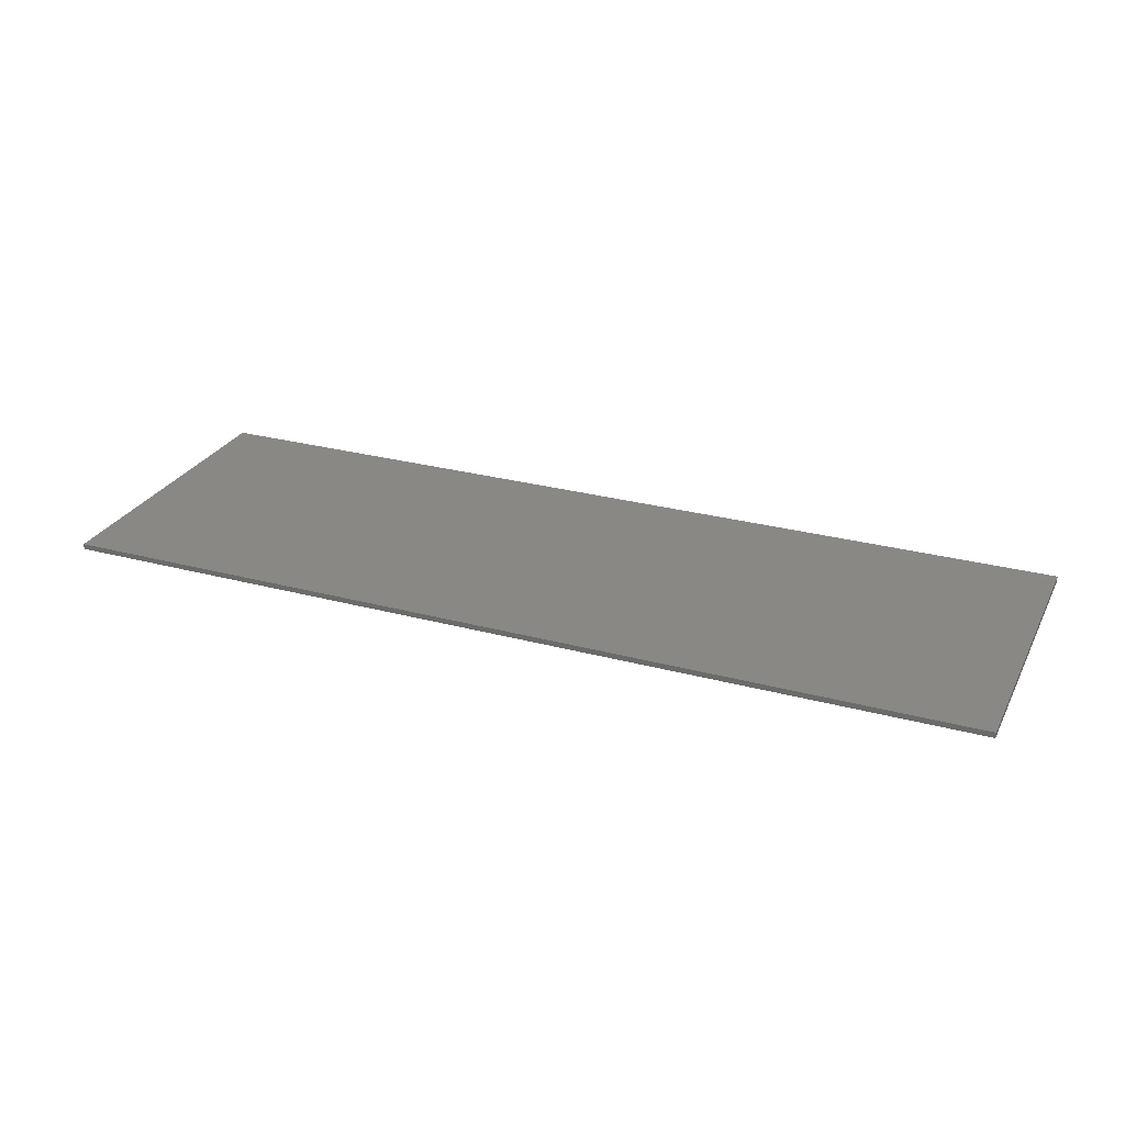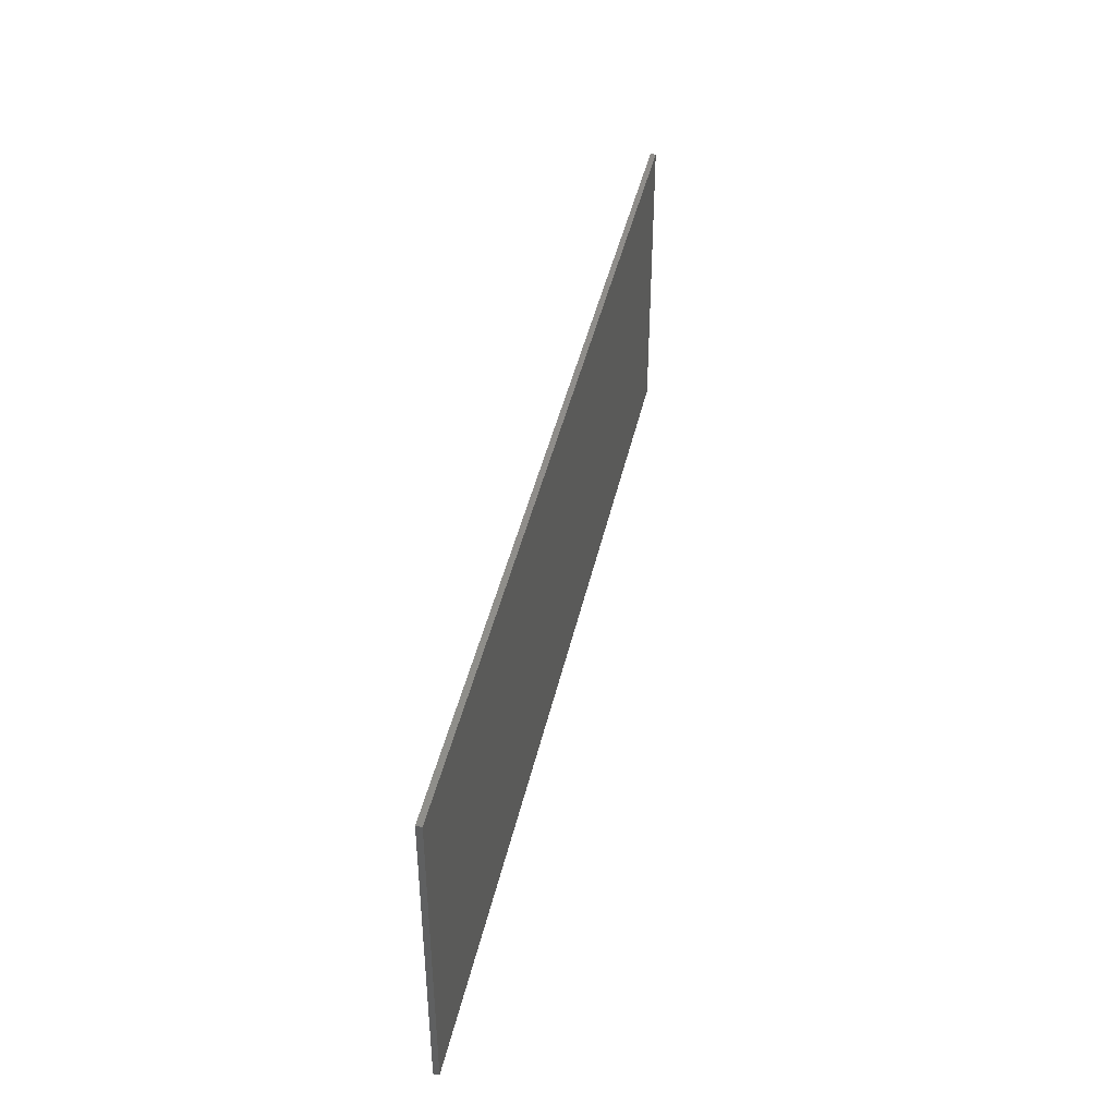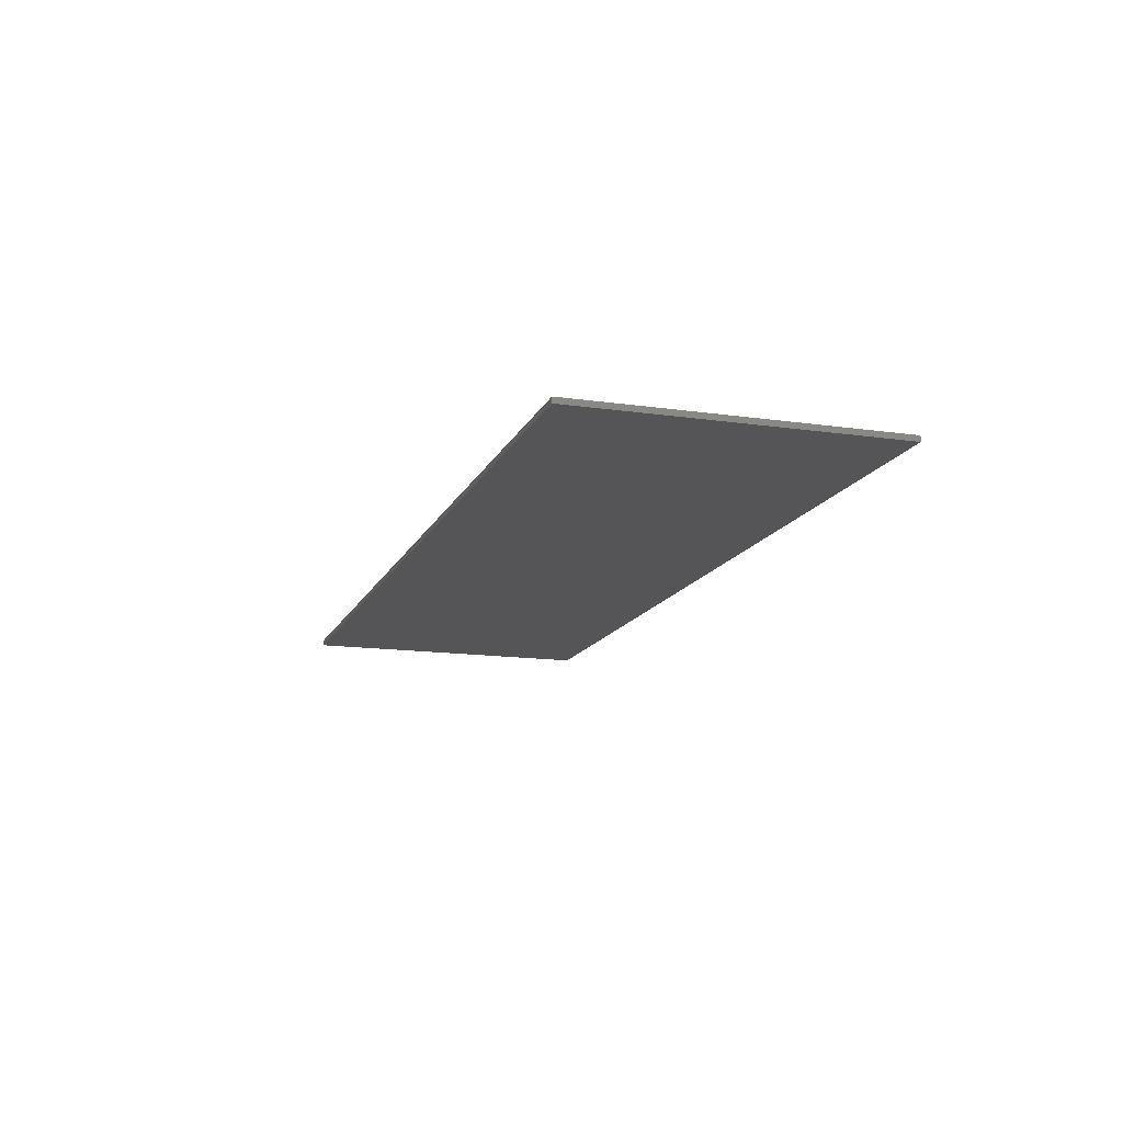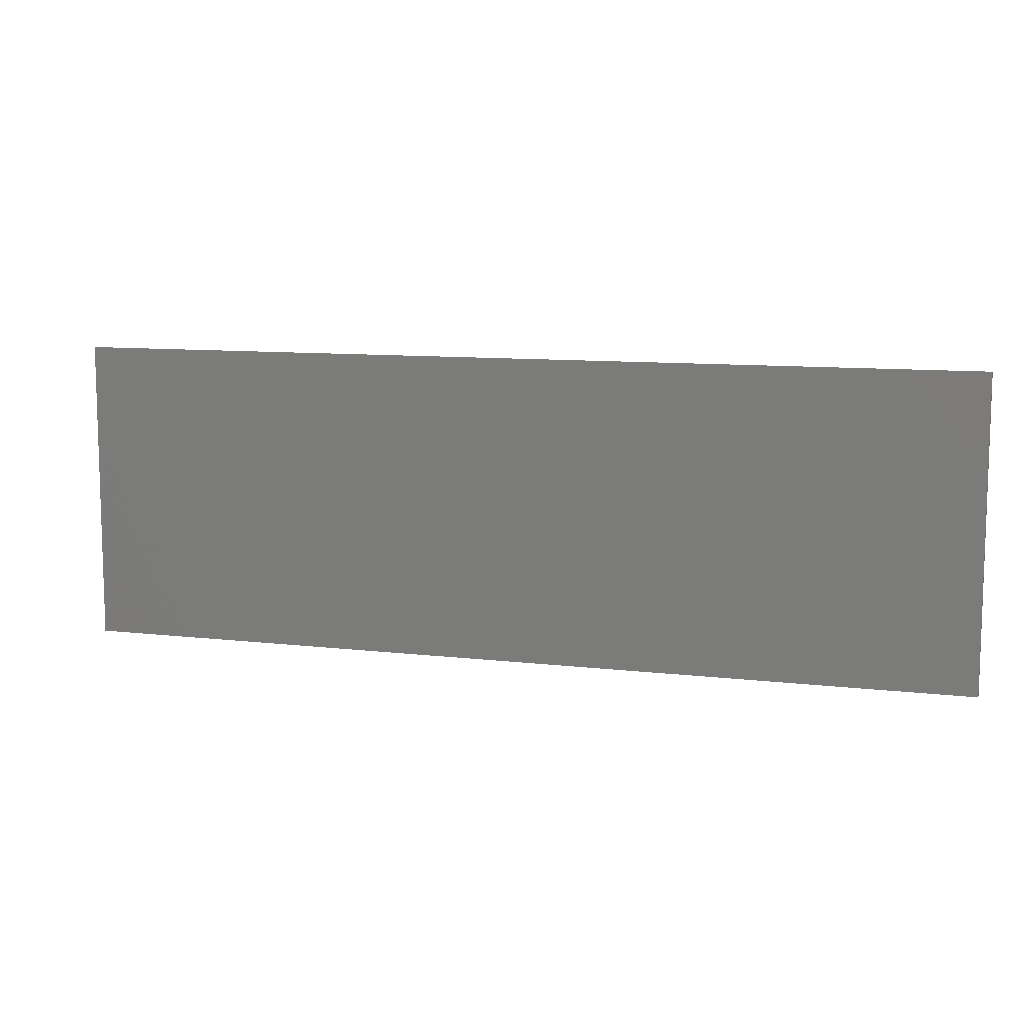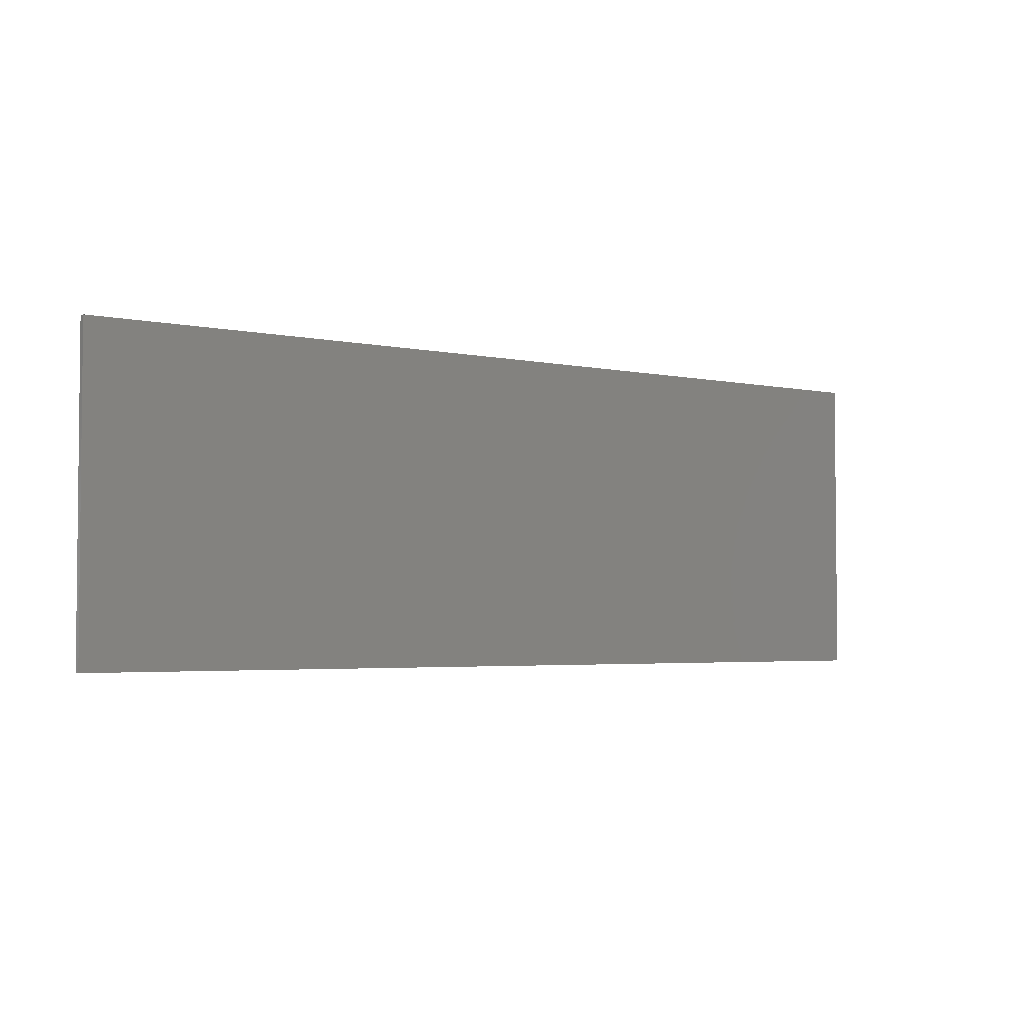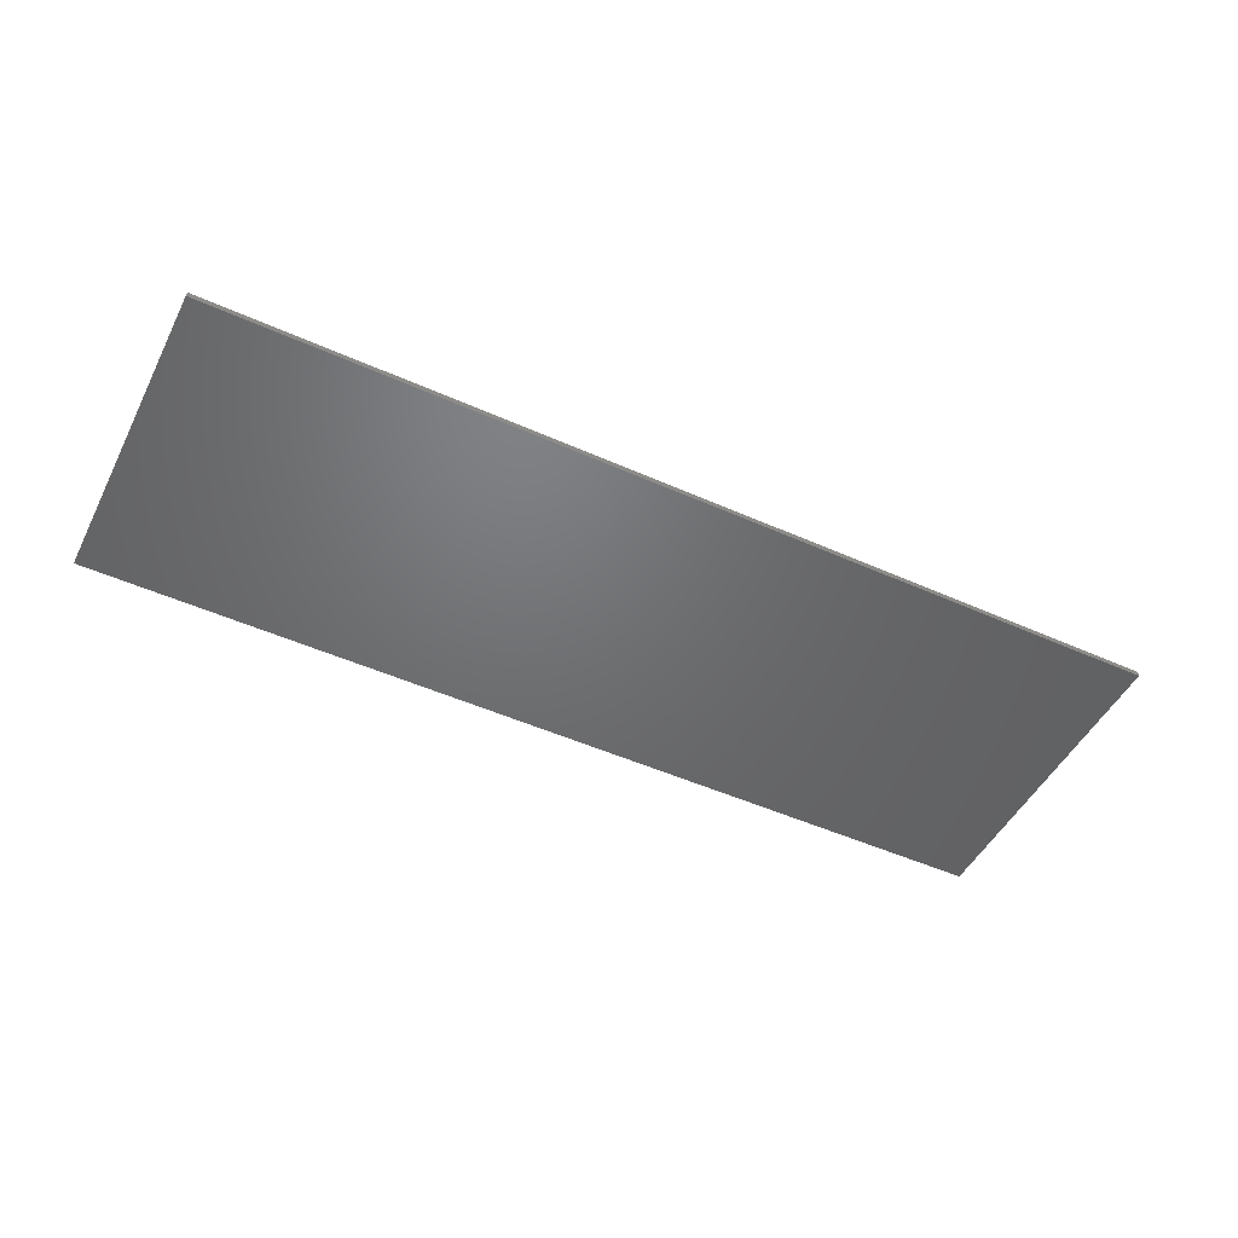
<metadata>
{"format":"stl","ext":"stl","renderer":"f3d","projection":"perspective","resolution":1024,"background":"white","views":[{"elev":27.3,"azim":22.6,"up":"+Y"},{"elev":42.3,"azim":102.3,"up":"+Z"},{"elev":-14.4,"azim":72.4,"up":"+Y"},{"elev":9.8,"azim":-162.9,"up":"+Z"},{"elev":-3.4,"azim":-36.6,"up":"+Z"},{"elev":-49.1,"azim":-26.4,"up":"+Y"}]}
</metadata>
<code>
# stl→obj: 92 verts, 180 faces
v 8.4 0 2.8
v 8.4 0 -2.8
v -8.4 0 -2.8
v -8.4 0 2.8
v -8.4 -0.1 2.8
v 8.4 -0.1 2.8
v -8.4 -0.1 -2.8
v 8.4 -0.1 -2.8
v -6.092 -0.1 -0.748
v -6.744 -0.1 1.548
v -7.444 -0.1 1.548
v -6.388 -0.1 -1.52
v -5.784 -0.1 -1.52
v -4.736 -0.1 1.548
v -5.428 -0.1 1.548
v -4.42 -0.1 1.548
v -4.42 -0.1 -1.52
v -3.788 -0.1 -1.52
v -3.788 -0.1 1.548
v -2.496 -0.1 -0.44
v -3.128 -0.1 -1.52
v -2.496 -0.1 -1.52
v -2.496 -0.1 0.288
v -3.128 -0.1 1.548
v -2.496 -0.1 1.548
v -1.3 -0.1 1.548
v -1.736 -0.1 0.308
v -0.512 -0.1 1.548
v -2.172 -0.1 -0.116
v -1.172 -0.1 -1.52
v -0.4 -0.1 -1.52
v -0.108 -0.1 1.548
v -0.108 -0.1 -1.52
v 0.524 -0.1 -1.52
v 0.524 -0.1 1.548
v 1.184 -0.1 -1.52
v 1.804 -0.1 -1.52
v 1.804 -0.1 0.588
v 1.184 -0.1 1.548
v 1.844 -0.1 1.548
v 3.088 -0.1 -0.56
v 3.06 -0.1 -1.52
v 3.712 -0.1 -1.52
v 3.712 -0.1 1.548
v 3.088 -0.1 1.548
v 4.256 -0.1 -0.436
v 4.388 -0.1 -0.828
v 4.968 -0.1 -0.552
v 4.892 -0.1 -0.288
v 4.212 -0.1 0.016
v 4.868 -0.1 0.02
v 4.608 -0.1 -1.16
v 5.096 -0.1 -0.764
v 5.368 -0.1 -0.976
v 4.904 -0.1 -1.408
v 5.252 -0.1 -1.556
v 5.652 -0.1 -1.604
v 4.892 -0.1 0.328
v 4.256 -0.1 0.472
v 4.964 -0.1 0.588
v 4.388 -0.1 0.864
v 4.608 -0.1 1.188
v 5.088 -0.1 0.8
v 4.904 -0.1 1.432
v 5.348 -0.1 1.012
v 5.256 -0.1 1.58
v 5.692 -0.1 1.084
v 5.668 -0.1 1.628
v 6.028 -0.1 1.596
v 5.952 -0.1 1.052
v 5.724 -0.1 -1.048
v 5.928 -0.1 -1.58
v 6 -0.1 -1.004
v 6.164 -0.1 -1.496
v 6.368 -0.1 -1.36
v 6.228 -0.1 -0.872
v 6.552 -0.1 -1.156
v 6.628 -0.1 -1.52
v 7.052 -0.1 -1.52
v 6.476 -0.1 -0.384
v 6.392 -0.1 -0.66
v 7.052 -0.1 0.14
v 5.78 -0.1 0.14
v 5.78 -0.1 -0.384
v 6.16 -0.1 0.956
v 6.608 -0.1 1.352
v 6.344 -0.1 1.504
v 6.312 -0.1 0.804
v 6.82 -0.1 1.144
v 6.4 -0.1 0.592
v 7.044 -0.1 0.592
v 6.964 -0.1 0.892
f 1 2 3
f 3 4 1
f 5 6 1
f 1 4 5
f 7 5 4
f 4 3 7
f 8 7 3
f 3 2 8
f 6 8 2
f 2 1 6
f 9 10 11
f 11 12 9
f 13 14 9
f 9 12 13
f 14 15 9
f 16 17 18
f 18 19 16
f 20 21 22
f 21 20 23
f 23 24 21
f 25 24 23
f 26 23 27
f 27 28 26
f 23 20 29
f 27 29 30
f 30 31 27
f 27 23 29
f 32 33 34
f 34 35 32
f 36 37 38
f 38 39 36
f 40 39 38
f 38 41 40
f 41 42 43
f 43 44 41
f 44 45 41
f 38 42 41
f 46 47 48
f 48 49 46
f 50 46 49
f 49 51 50
f 48 47 52
f 52 53 48
f 54 55 56
f 56 57 54
f 55 54 53
f 53 52 55
f 58 59 50
f 50 51 58
f 60 61 59
f 59 58 60
f 62 61 63
f 63 64 62
f 65 66 64
f 64 63 65
f 67 68 66
f 66 65 67
f 69 68 67
f 67 70 69
f 61 60 63
f 71 54 57
f 57 72 71
f 73 71 72
f 72 74 73
f 75 76 73
f 73 74 75
f 77 78 79
f 79 80 77
f 80 81 77
f 77 81 76
f 76 75 77
f 82 80 79
f 83 84 80
f 80 82 83
f 85 86 87
f 87 70 85
f 69 70 87
f 86 85 88
f 88 89 86
f 90 91 92
f 92 88 90
f 89 88 92
f 7 12 11
f 11 5 7
f 13 12 7
f 14 13 17
f 17 16 14
f 17 13 7
f 18 17 7
f 21 18 7
f 22 21 7
f 30 29 20
f 20 22 30
f 30 22 7
f 31 30 7
f 27 31 33
f 33 32 27
f 33 31 7
f 7 8 33
f 36 34 8
f 37 36 8
f 34 33 8
f 43 42 8
f 8 56 43
f 43 46 50
f 50 44 43
f 46 43 47
f 47 43 52
f 38 37 42
f 42 37 8
f 44 50 59
f 5 11 10
f 15 10 9
f 19 18 21
f 21 24 19
f 5 10 15
f 5 14 16
f 5 15 14
f 5 16 19
f 5 19 24
f 5 24 25
f 5 25 26
f 26 25 23
f 5 26 28
f 45 40 41
f 35 34 36
f 36 39 35
f 32 28 27
f 44 59 61
f 6 5 32
f 32 35 6
f 6 39 40
f 6 40 45
f 6 35 39
f 44 61 62
f 5 28 32
f 6 45 44
f 44 66 6
f 52 43 55
f 56 8 57
f 55 43 56
f 83 51 49
f 49 84 83
f 84 49 48
f 48 53 84
f 84 53 54
f 54 71 84
f 84 71 73
f 73 76 84
f 78 74 72
f 72 8 78
f 79 78 8
f 82 79 8
f 8 6 82
f 75 74 78
f 72 57 8
f 84 76 81
f 81 80 84
f 77 75 78
f 60 58 83
f 83 63 60
f 65 63 83
f 83 67 65
f 58 51 83
f 66 44 64
f 70 67 83
f 83 85 70
f 6 66 68
f 88 85 83
f 83 90 88
f 82 91 90
f 90 83 82
f 6 91 82
f 6 92 91
f 6 69 87
f 6 86 89
f 6 89 92
f 6 87 86
f 6 68 69
f 44 62 64

</code>
